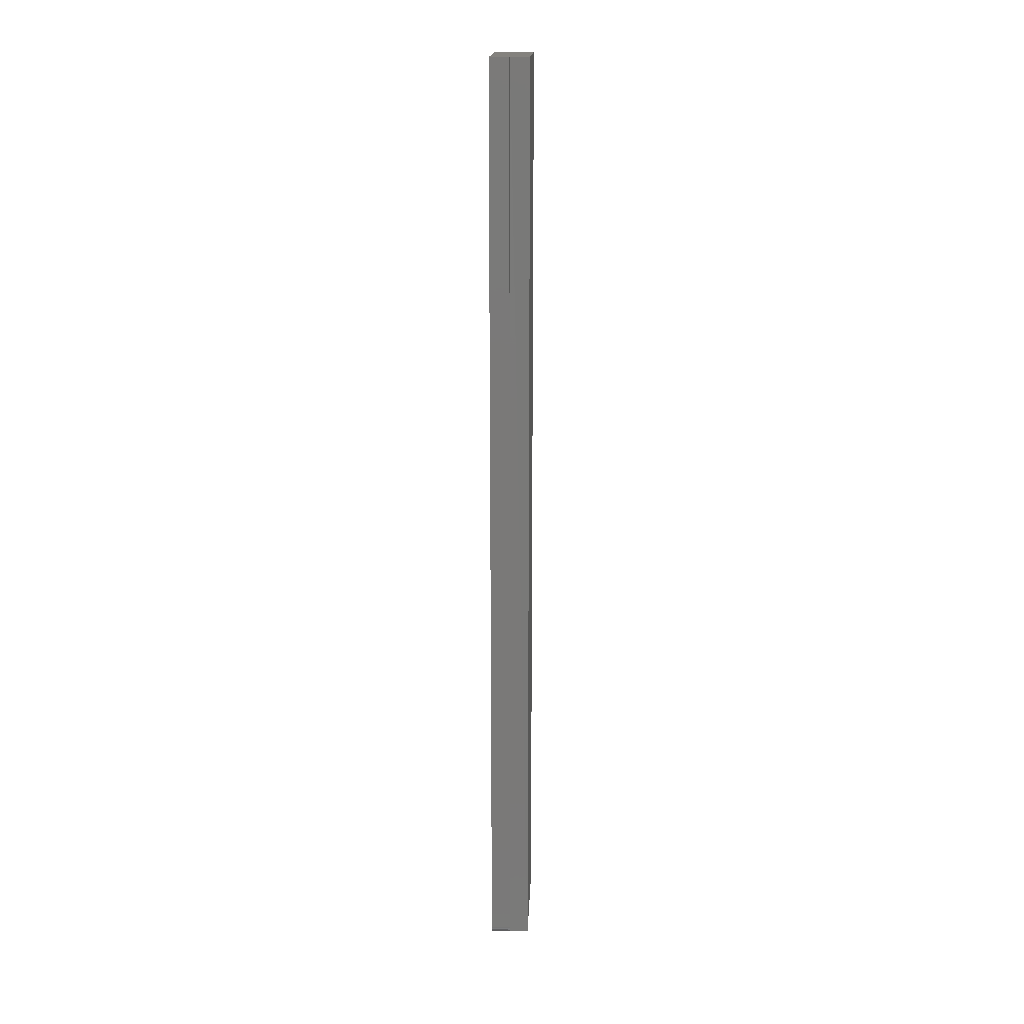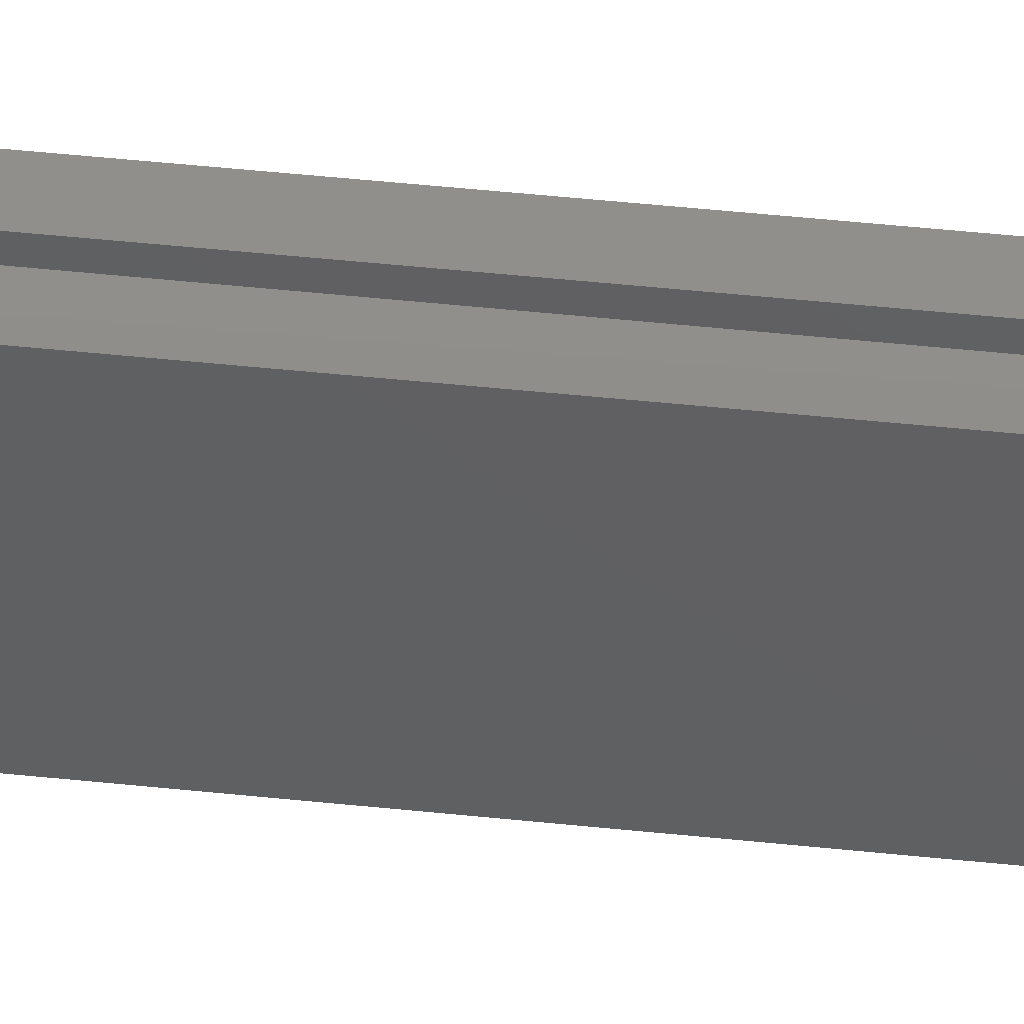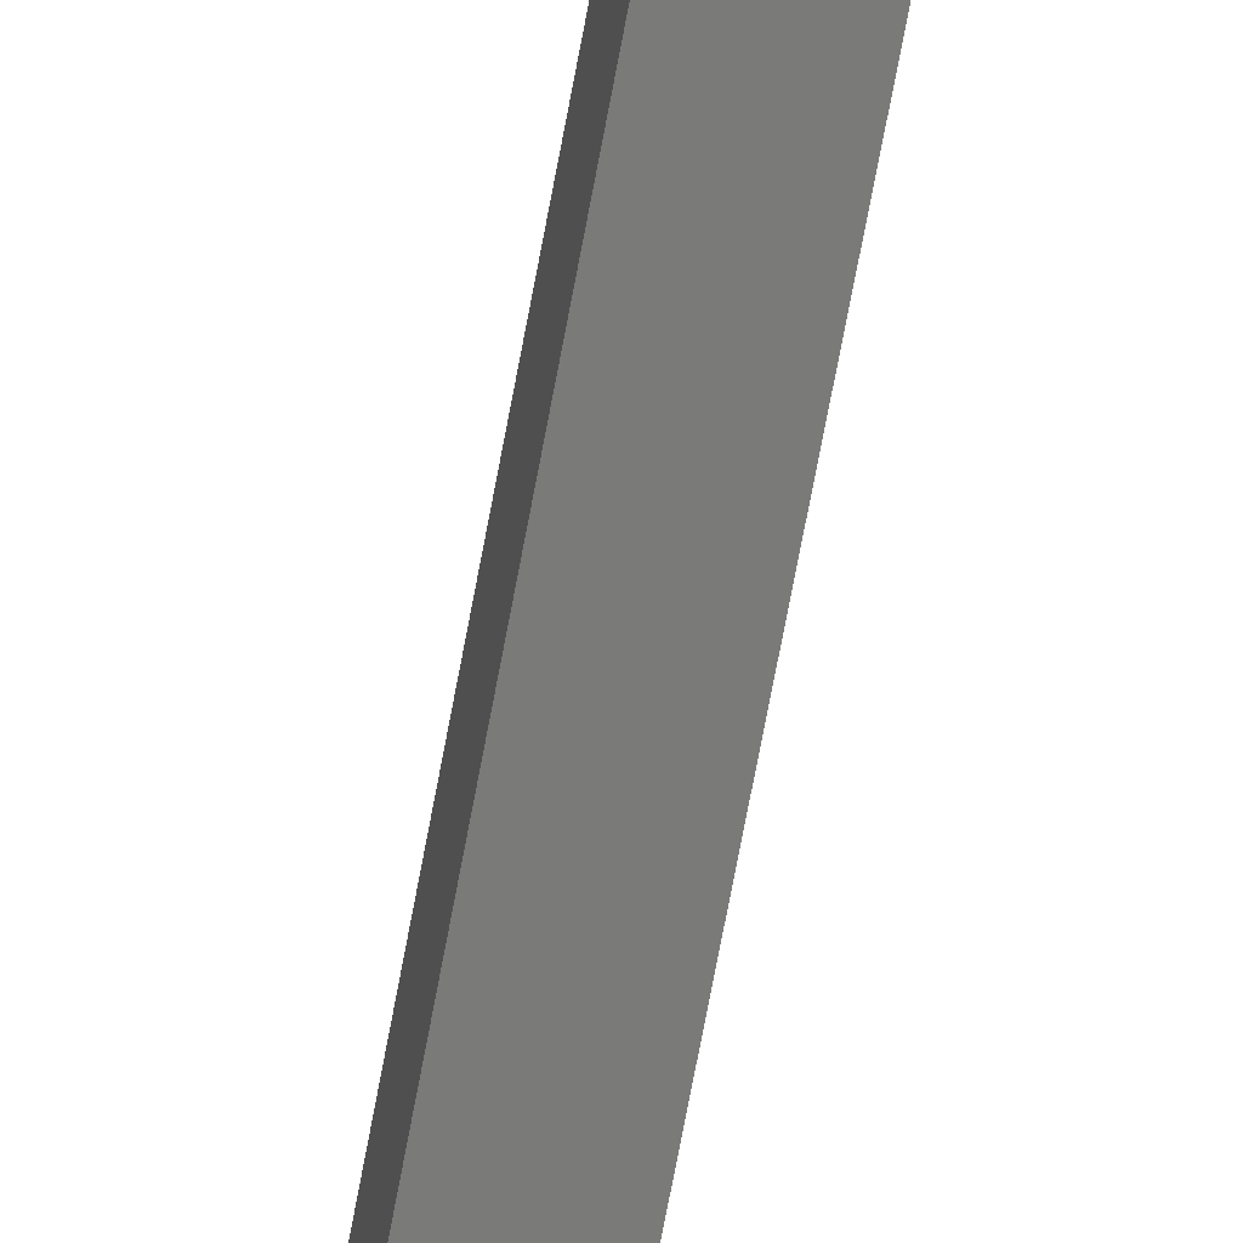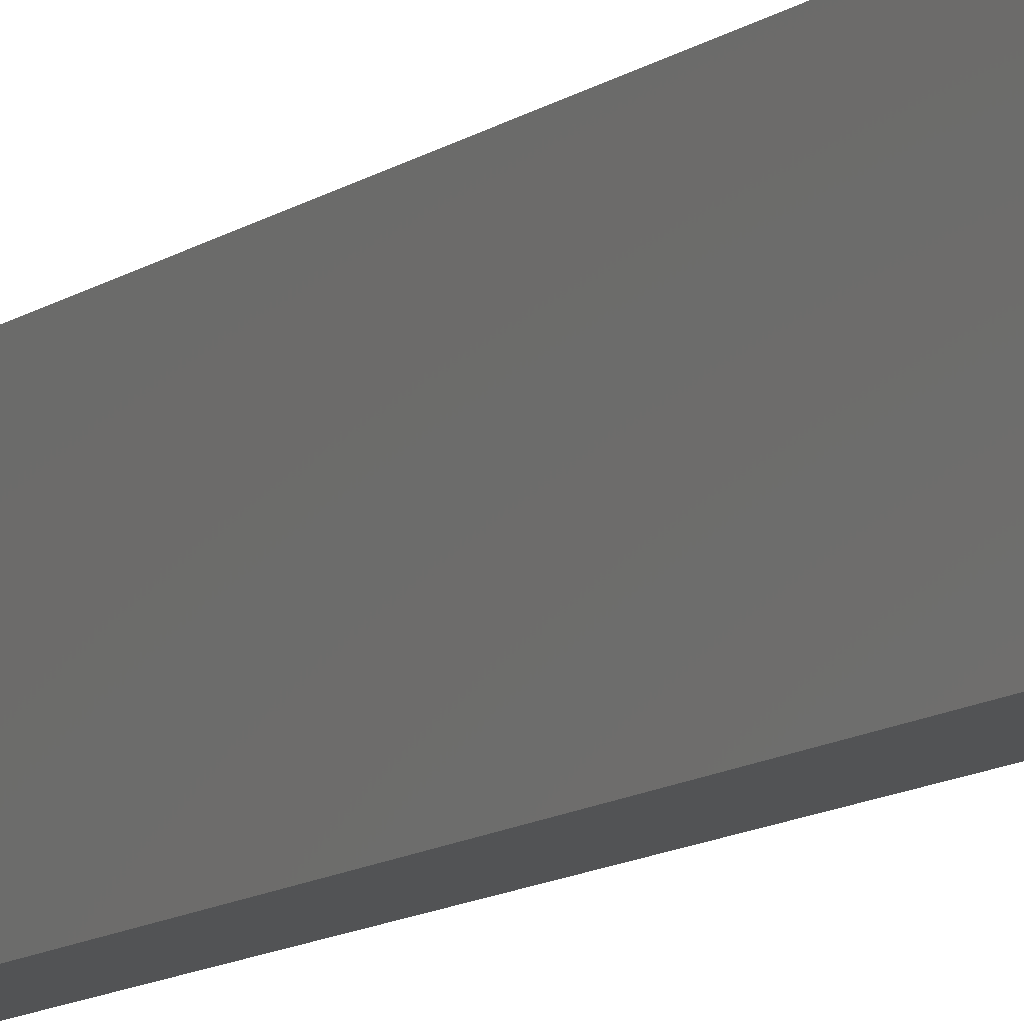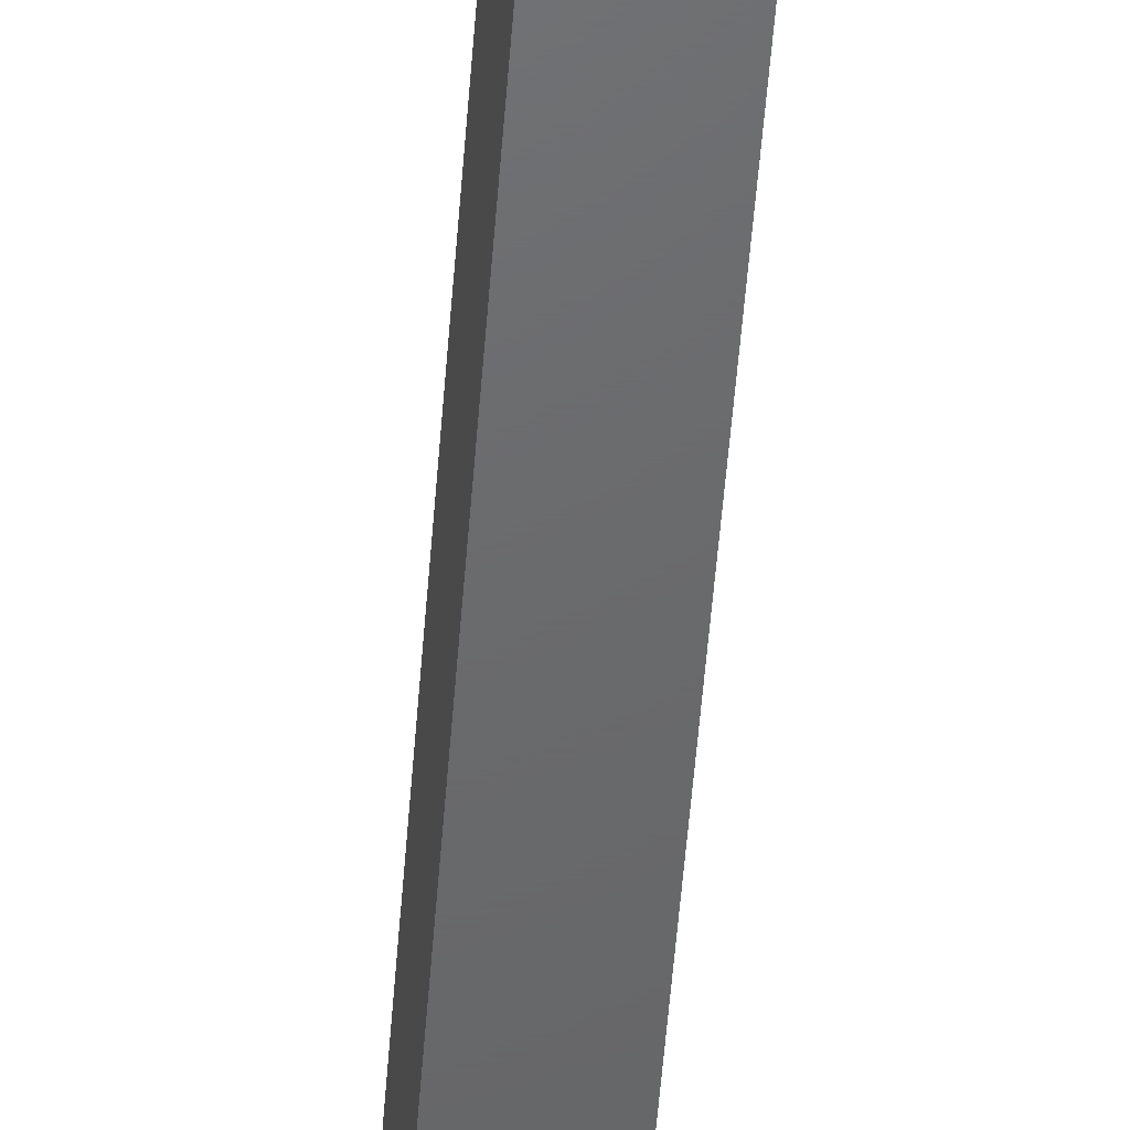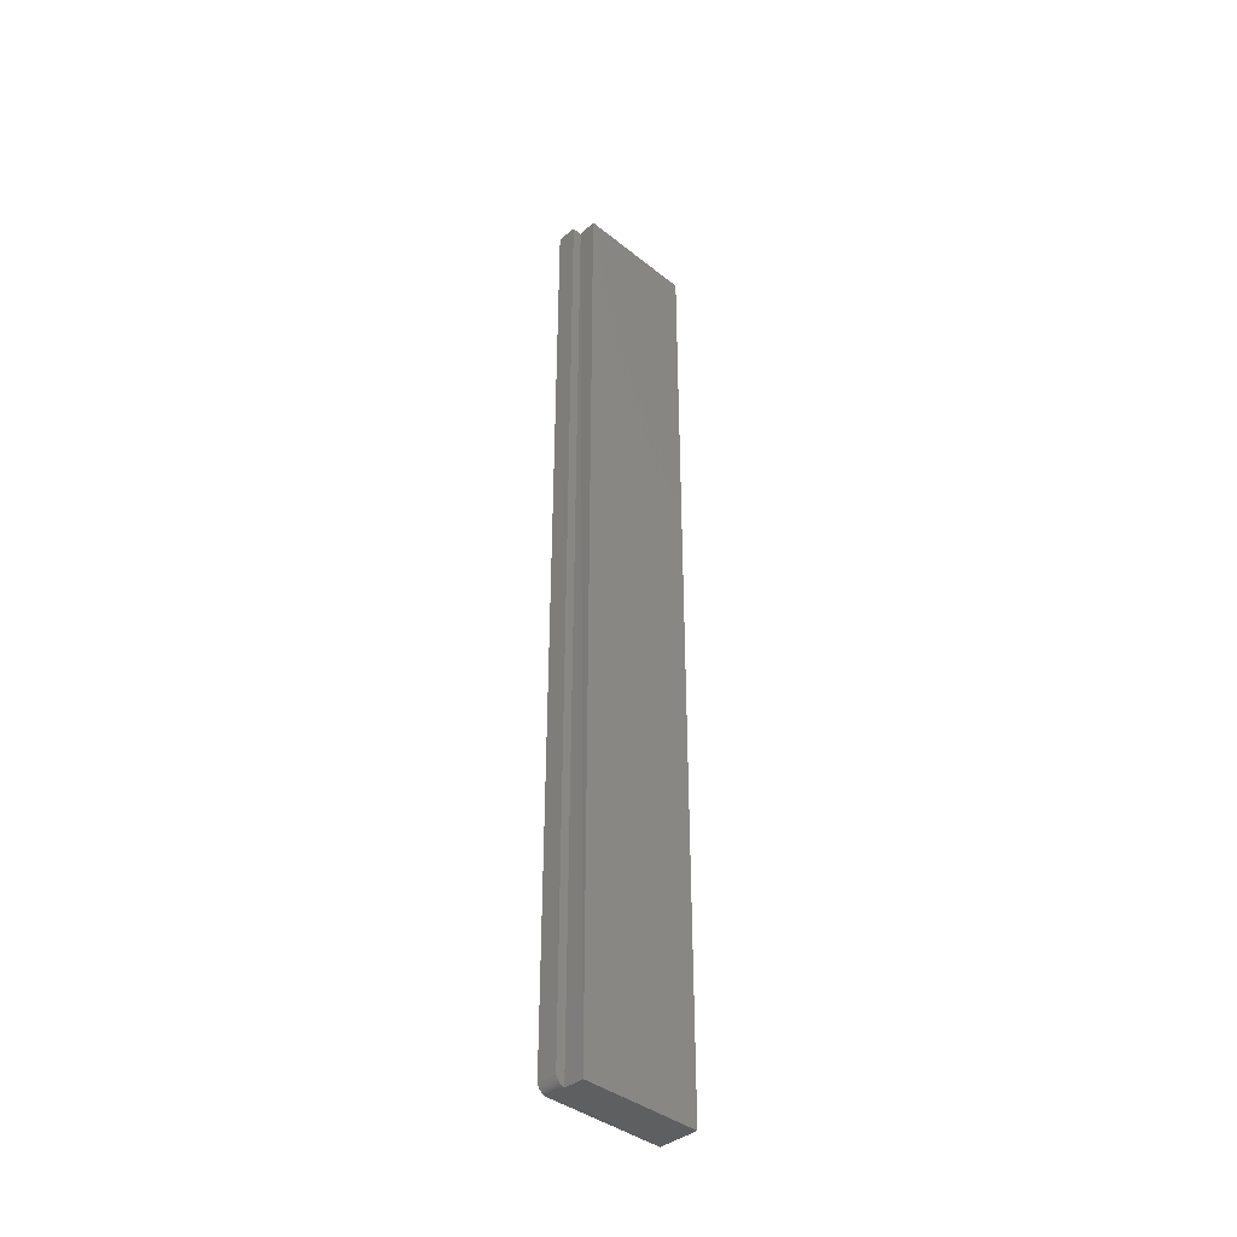
<metadata>
{"format":"stl","ext":"stl","renderer":"f3d","projection":"perspective","resolution":1024,"background":"white","views":[{"elev":17.2,"azim":2.4,"up":"+Y"},{"elev":48.7,"azim":96.7,"up":"+Z"},{"elev":-72.9,"azim":-10.7,"up":"+Z"},{"elev":-9.6,"azim":-27.1,"up":"+Z"},{"elev":-47.6,"azim":176.0,"up":"+Z"},{"elev":-39.4,"azim":45.3,"up":"+Y"}]}
</metadata>
<code>
# stl→obj: 26 verts, 48 faces
v 0 0.007812 0.1016
v 0.01579 0.007812 0.1016
v 0 0.75 0.1016
v 0.01579 0.75 0.1016
v 0.01579 0.006288 0.1014
v 0.01579 0.003472 0.1002
v 0.01579 0.004823 0.101
v 0.01579 0.001317 0.09809
v 0.01579 0.002288 0.09927
v 0.01579 0.75 0.09375
v 0.01579 0.0005947 0.09674
v 0.01579 0 0.09474
v 0 0.002288 0.09927
v 0 0.003472 0.1002
v 0 0.001317 0.09809
v 0 0.75 -4.592e-17
v 0 0 0
v 0 5.741e-18 0.09375
v 0 0.0001501 0.09527
v 0 0.0005947 0.09674
v 0 0.004823 0.101
v 0 0.006288 0.1014
v 0.03125 0 0
v 0.03125 5.801e-18 0.09474
v 0.03125 0.75 -4.592e-17
v 0.03125 0.75 0.09474
f 1 2 3
f 3 2 4
f 2 5 6
f 6 5 7
f 8 6 9
f 10 4 2
f 10 2 6
f 10 6 8
f 10 8 11
f 10 11 12
f 13 14 15
f 16 17 18
f 3 16 18
f 3 18 19
f 3 19 20
f 3 20 15
f 3 15 14
f 14 21 22
f 14 22 1
f 14 1 3
f 23 24 17
f 17 24 12
f 17 12 18
f 23 25 24
f 24 25 26
f 26 10 24
f 24 10 12
f 12 19 18
f 12 11 19
f 2 1 5
f 5 1 22
f 5 22 7
f 7 22 21
f 7 21 6
f 6 21 14
f 6 14 9
f 9 14 13
f 9 13 8
f 8 13 15
f 8 15 11
f 11 15 20
f 11 20 19
f 23 17 25
f 25 17 16
f 10 3 4
f 16 3 25
f 25 3 10
f 25 10 26

</code>
